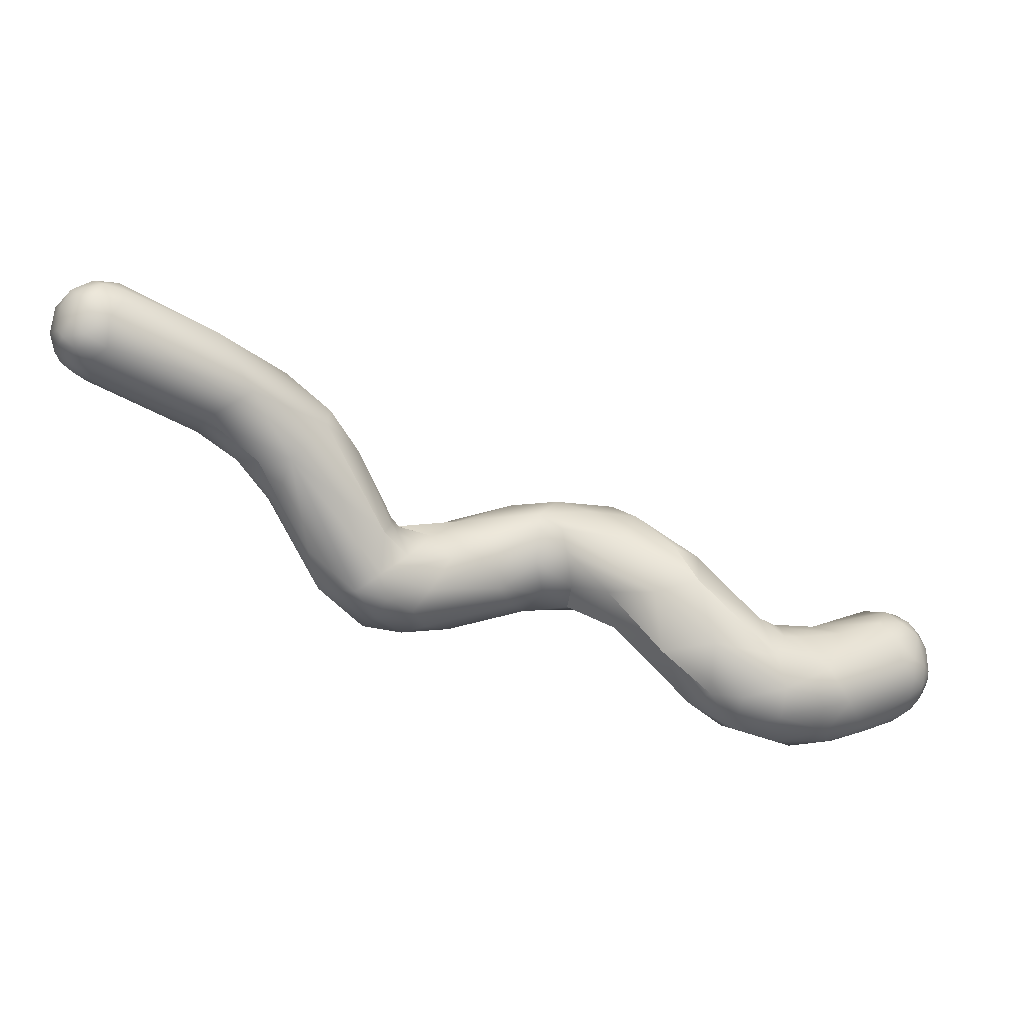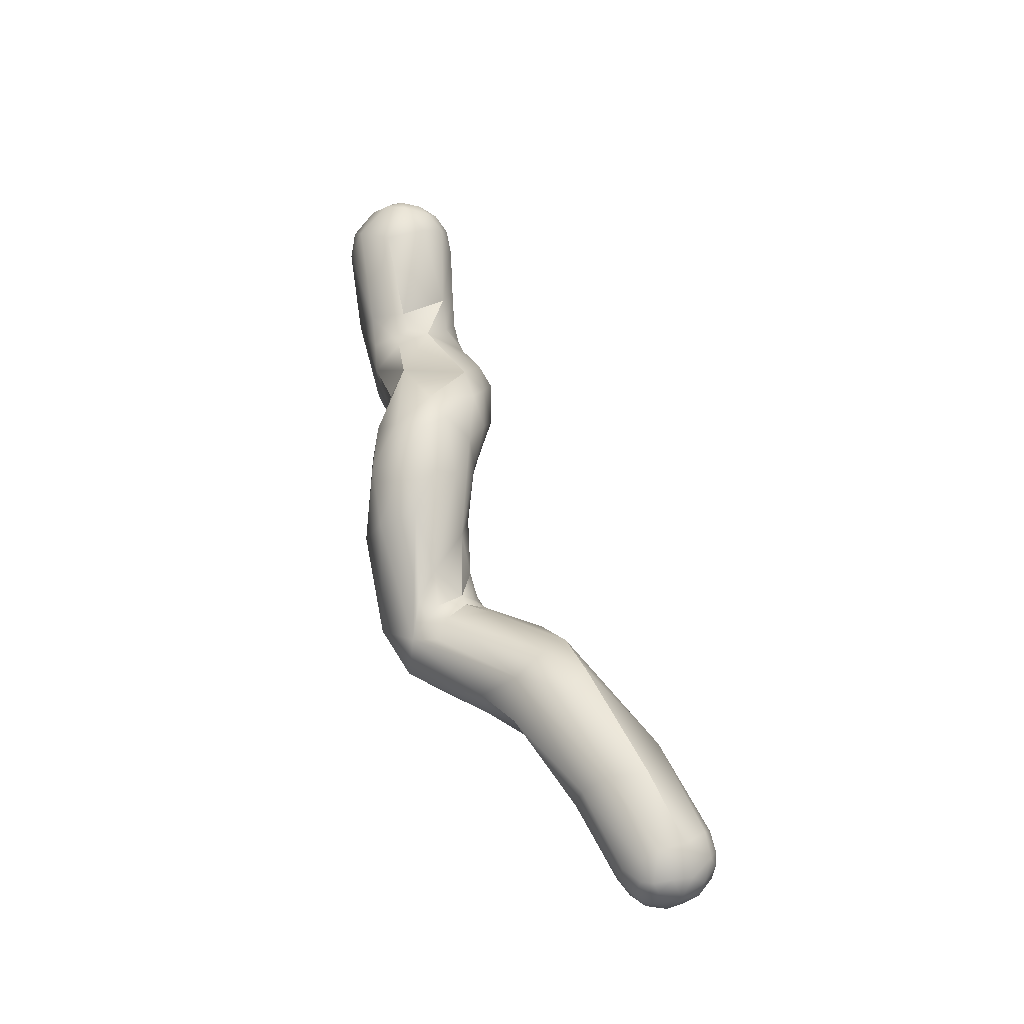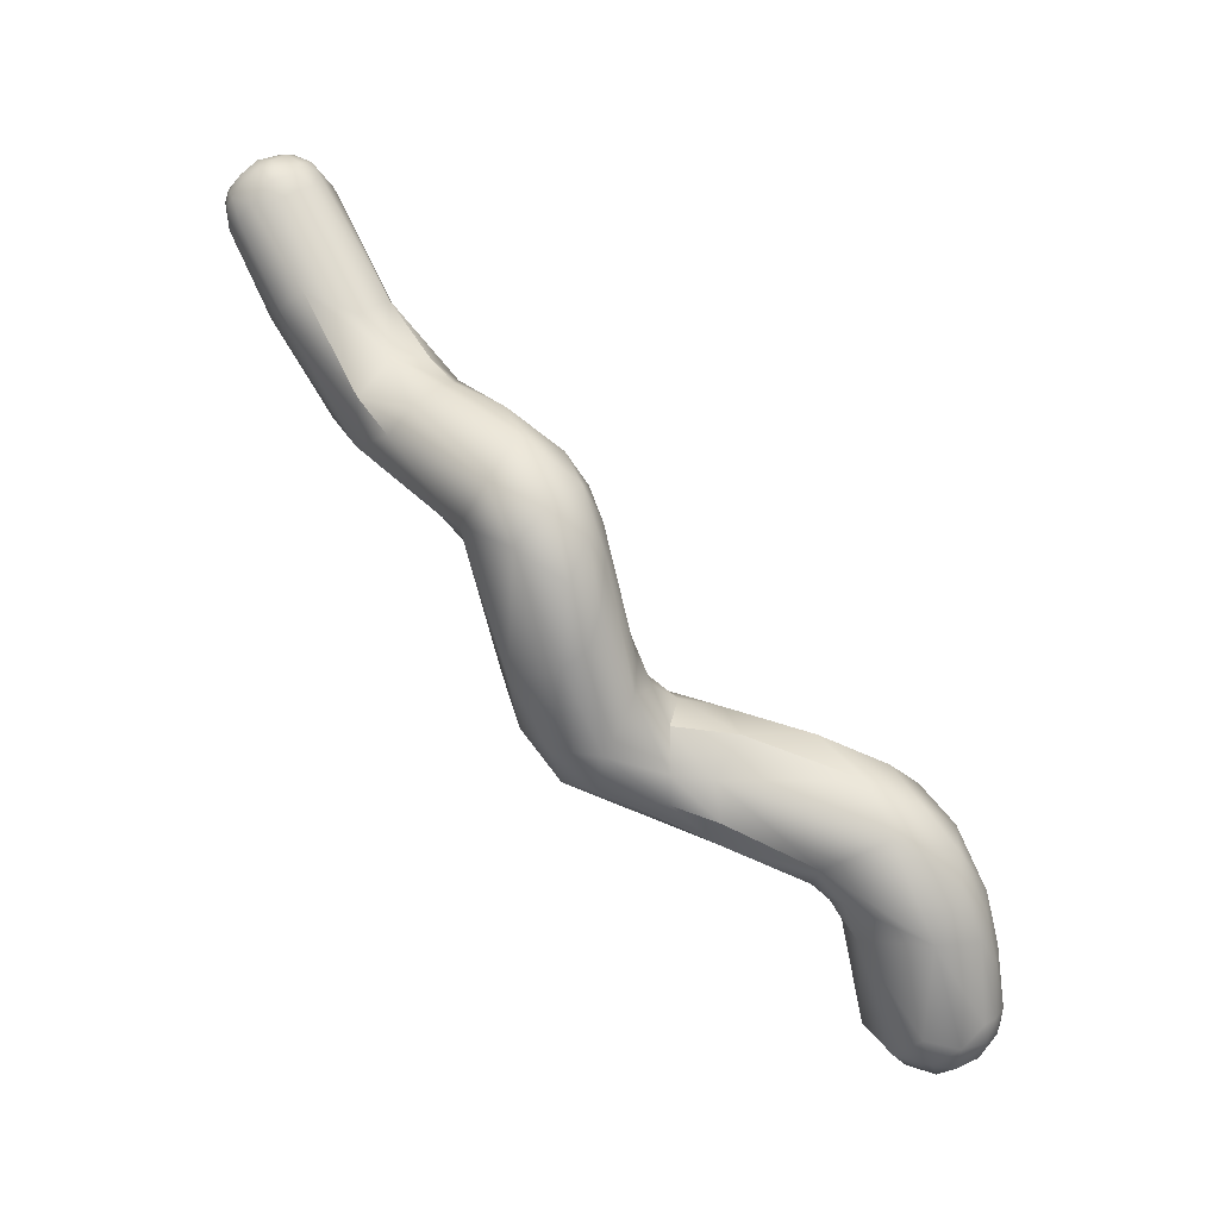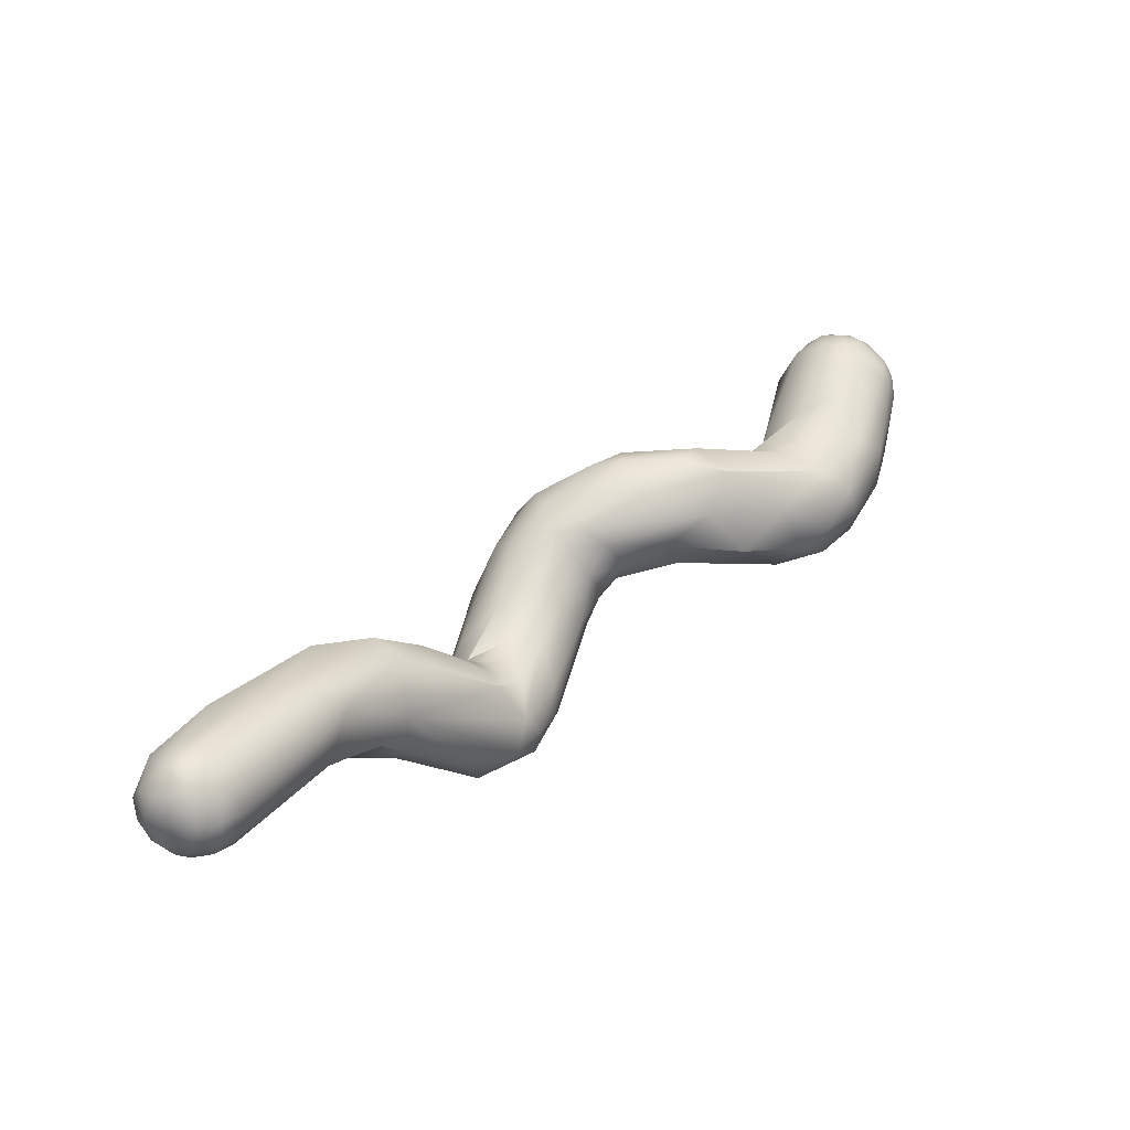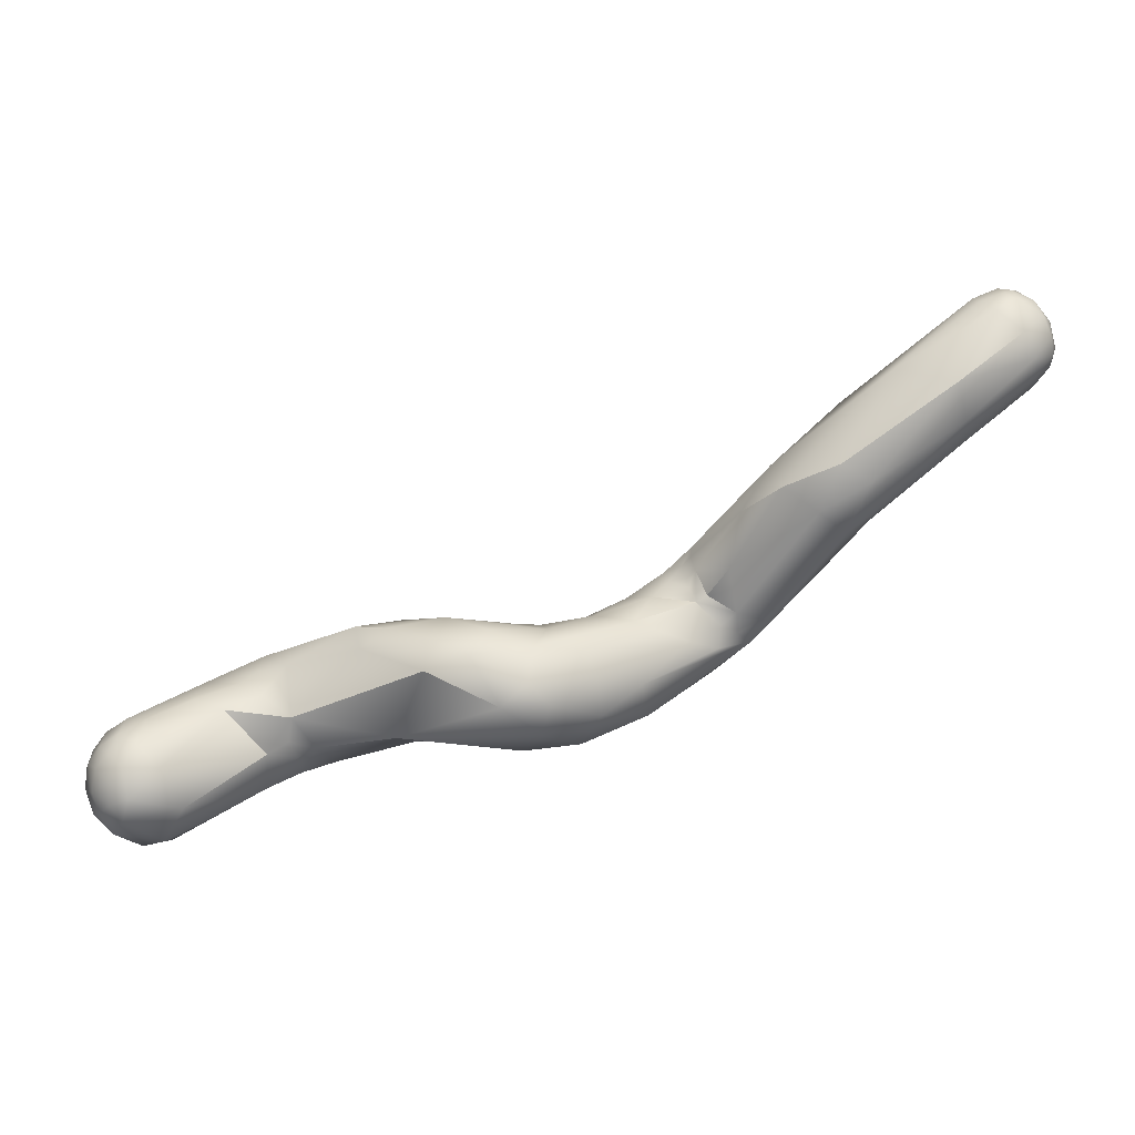
<metadata>
{"format":"obj","ext":"obj","renderer":"f3d","projection":"perspective","resolution":1024,"background":"white","views":[{"elev":44.8,"azim":-165.3,"up":"+Y"},{"elev":44.0,"azim":97.6,"up":"+Z"},{"elev":-58.3,"azim":143.0,"up":"+Y"},{"elev":69.4,"azim":145.2,"up":"+Y"},{"elev":17.0,"azim":0.6,"up":"+Y"}]}
</metadata>
<code>
v -87.52 -118.4 877.1
v -88.21 -117.4 878.2
v -86.88 -117.6 875.6
v -87.93 -116.8 876.9
v -88.37 -115.3 878.8
v -88.42 -116.2 878.5
v -88.08 -115.4 877.2
v -87.16 -115.4 875.7
v -87.93 -114.1 878.3
v -87.22 -113.9 876.6
v -87.02 -112.9 877.7
v -86.1 -112.6 876.6
v -86.16 -118.9 875.8
v -86.55 -119.7 877.4
v -85.39 -119.7 876.2
v -83.99 -117.6 873.1
v -86.91 -112.9 880.4
v -86.01 -113 881.8
v -88.3 -116.5 879.9
v -87.53 -118.9 879.1
v -87.57 -118.1 880.8
v -86.82 -117.4 882.3
v -86.05 -119.2 881.7
v -87.31 -115.9 882
v -87.83 -114.3 880.4
v -87.03 -114.1 881.7
v -85.84 -116.3 883.2
v -84.98 -117.6 883.3
v -85.96 -114.6 882.9
v -84.43 -115.7 883.7
v -86.12 -120.1 879.9
v -84.92 -120.7 878.1
v -84.29 -120.7 880.2
v -82.35 -120.8 879
v -82.36 -119.6 881.8
v -82.48 -113.1 872
v -83.8 -116.3 872.5
v -81.57 -118.2 871.9
v -81.15 -116.9 870.7
v -81.07 -115.1 870.2
v -78.3 -117.6 870
v -85.33 -111.6 878.4
v -83.66 -111.2 879.4
v -80.77 -110.7 877
v -78.59 -119.5 873.3
v -85.48 -111.9 880.5
v -84.06 -112.1 881.6
v -84.86 -113.6 882.9
v -82.27 -113.7 882.8
v -80.77 -116.8 882.7
v -80.52 -110.8 873.1
v -77.41 -110.6 870
v -76.25 -109.1 871.9
v -77.2 -115.7 868.6
v -77.39 -112.6 868.6
v -73.83 -114.3 868
v -72.56 -116.7 870
v -78.4 -111.2 877.6
v -77.73 -110.1 875.2
v -76.44 -109.5 874.4
v -75.86 -110.5 876.2
v -75.6 -117.5 877.1
v -75.37 -114.5 878
v -73.22 -116.9 875.7
v -73.9 -113.8 877.3
v -73.31 -115.2 876.9
v -73.62 -111.9 877.3
v -71.25 -107.8 870.7
v -74.25 -110.9 868.4
v -71.64 -111.1 868.3
v -69.89 -113.5 869
v -74.15 -108.7 875.1
v -71.97 -114.4 877.1
v -70.69 -116.3 874.8
v -67.23 -109.3 870.2
v -68.99 -105.6 875.2
v -68.41 -106.3 878.2
v -65.84 -105.8 873.1
v -66.53 -104.9 877.6
v -62.84 -110.4 872.6
v -62.44 -112.9 875.1
v -65.88 -112.7 879.1
v -64.55 -113.8 877.1
v -61.17 -113.4 878.2
v -62.33 -104.3 877
v -62.04 -107 873.3
v -58.84 -108 874
v -58.39 -111.1 874.5
v -56.48 -109.2 873.7
v -54.94 -111.7 873.7
v -63.63 -106.8 881.4
v -62.76 -105 880.3
v -60.46 -105.6 881.5
v -59.06 -104.4 879.4
v -59.88 -113 876.5
v -56.76 -113.3 880.1
v -55.43 -113.7 877.5
v -58.2 -109 883
v -55.36 -111.3 882.1
v -57.99 -105.6 875.6
v -55.73 -106.4 874.5
v -55.52 -104.9 876.8
v -52.85 -105.6 873.7
v -54.16 -109.7 872.4
v -53.28 -107.7 872
v -50.15 -112.8 872.1
v -49.45 -111.5 870
v -57.19 -104.7 877.2
v -55.96 -105.2 880.6
v -55.02 -104.7 878.3
v -52.21 -105.9 879.8
v -51.52 -107.4 880.8
v -52.61 -113 879.4
v -49.42 -113.3 874
v -56.33 -107.2 882.5
v -54.76 -108.9 882.6
v -51.08 -110.3 880.9
v -48.53 -105.5 868.6
v -47.45 -106.8 867
v -48.2 -109.1 867.8
v -46.34 -109.7 867.1
v -51.7 -104.8 875
v -49.38 -104.6 871.5
v -47.46 -104 873
v -46.57 -111.8 869.5
v -48.26 -108.6 879
v -48.9 -104.9 876
v -47.78 -111.6 877.5
v -45.68 -105 866.2
v -46.46 -103.1 869.6
v -45.02 -103 867.1
v -43.3 -104 865.6
v -44.52 -101.2 869.7
v -44.75 -106.7 865.7
v -43.21 -109.3 866.7
v -40.02 -104.9 865.9
v -46.22 -103.3 871.5
v -45.27 -102.3 870.9
v -44.96 -102.9 872.1
v -44.8 -103.3 872.6
v -44.27 -104.2 873.5
v -44.63 -101.5 871.1
v -44.3 -102.2 872.3
v -43.48 -103.7 873.4
v -42.51 -105.9 874
v -41.33 -104.9 873.9
v -41.99 -101.4 874.4
v -42.68 -110.8 869.9
v -41.2 -106.7 873.4
v -39.53 -108 868.5
v -40.05 -107.7 872.2
v -39.33 -105.5 873.4
v -44.91 -106.5 875.6
v -42.61 -107.5 874.3
v -39.28 -101.4 866.4
v -41.22 -97.23 874.1
v -39.08 -93.97 873.2
v -38.45 -94.93 875.8
v -37.32 -94.79 869.6
v -36.3 -98.13 868.4
v -35.55 -99.05 868.8
v -34.73 -95.25 869.2
v -34.1 -89.89 871.2
v -34.57 -100.6 870.5
v -34.42 -101.1 872.8
v -31.93 -98.2 873.1
v -32.49 -96.51 870.1
v -35.94 -96.42 877.1
v -34.49 -92.91 877
v -32.33 -94.18 877.2
v -33.86 -98.25 876.1
v -30.98 -91.52 868.9
v -30.63 -86.86 873.7
v -29.49 -94.05 869.9
v -25.65 -90.2 875.4
v -26.35 -87.36 875.5
v -25.79 -92.67 871.3
v -25.41 -92.19 873.6
v -24.45 -82.76 868.7
v -24.81 -82.46 870.3
v -23.03 -81.78 870
v -22.15 -81.79 870.6
v -24.65 -84.43 867.3
v -23.01 -87.44 866.9
v -23.04 -85.68 866.5
v -21.66 -87.3 867
v -22.98 -83.38 867.2
v -22.4 -84.54 866.6
v -21.66 -85.92 866.6
v -22.82 -82.21 868.6
v -20.36 -86.9 867.5
v -21.65 -82.91 867.8
v -21.19 -83.99 867.2
v -20.76 -84.69 867.1
v -20.58 -83.89 867.6
v -20.03 -86.02 867.5
v -21.68 -81.98 869.7
v -19.6 -86.69 868.2
v -20.34 -82.83 869.3
v -19.36 -85.12 868.5
v -22.18 -88.42 867.5
v -21.38 -89.03 868.7
v -20.51 -87.94 868
v -24.48 -82.41 871.7
v -23.51 -82.81 872.8
v -22.96 -81.89 871.4
v -21.91 -82.2 871.9
v -21.64 -84.17 873.7
v -20.3 -87.33 872.9
v -20.82 -86.12 873.7
v -18.94 -86.67 870.9
v -19.21 -87.42 870.8
v -19.13 -86.23 871.9
v -19.28 -87.16 871.6
v -20.5 -82.5 870.8
v -18.9 -86.13 869.6
v -19.99 -83.42 871.9
v -18.86 -85.81 871.1
v -19.39 -84.85 872.2
v -19.18 -84.09 870.3
v -20.24 -88.67 869.9
v -20.37 -88.64 871.5
v -19.27 -87.31 869.4
v -78.4 -111.2 877.6
v -75.37 -114.5 878
v -73.62 -111.9 877.3
v -67.23 -109.3 870.2
v -68.99 -105.6 875.2
v -62.84 -110.4 872.6
v -65.88 -112.7 879.1
v -64.55 -113.8 877.1
v -58.39 -111.1 874.5
v -58.39 -111.1 874.5
v -63.63 -106.8 881.4
v -44.52 -101.2 869.7
v -44.27 -104.2 873.5
v -44.27 -104.2 873.5
v -43.48 -103.7 873.4
v -43.48 -103.7 873.4
v -38.45 -94.93 875.8
v -34.73 -95.25 869.2
v -31.93 -98.2 873.1
v -34.49 -92.91 877
v -26.35 -87.36 875.5
g grp1
f 11 42 12
f 46 42 17
f 2 4 1
f 1 20 2
f 5 6 19
f 6 2 19
f 19 2 20
f 25 5 19
f 8 3 4
f 3 1 4
f 4 2 6
f 25 9 5
f 8 37 3
f 10 7 9
f 7 8 4
f 5 7 6
f 5 9 7
f 7 4 6
f 10 8 7
f 10 9 11
f 11 9 17
f 17 9 25
f 37 8 36
f 11 17 42
f 12 10 11
f 1 14 20
f 20 14 31
f 3 16 13
f 1 3 13
f 1 13 14
f 13 15 14
f 14 15 32
f 31 14 32
f 16 38 13
f 38 15 13
f 38 45 15
f 32 15 45
f 3 37 16
f 24 26 25
f 17 25 26
f 18 17 26
f 47 18 48
f 24 25 19
f 21 24 19
f 19 20 21
f 20 31 21
f 22 24 21
f 23 22 21
f 31 23 21
f 22 23 28
f 24 22 27
f 27 22 28
f 18 26 29
f 29 26 24
f 24 27 29
f 27 30 29
f 30 27 28
f 29 48 18
f 30 48 29
f 30 28 50
f 33 31 32
f 31 33 23
f 34 33 32
f 23 33 35
f 23 35 28
f 35 33 34
f 62 35 34
f 36 55 40
f 8 10 36
f 52 55 36
f 36 10 12
f 51 36 12
f 40 37 36
f 37 40 39
f 16 37 39
f 39 41 38
f 38 16 39
f 40 54 39
f 38 41 45
f 55 54 40
f 39 54 41
f 54 57 41
f 57 45 41
f 51 42 43
f 43 42 46
f 44 51 43
f 51 12 42
f 32 45 34
f 17 18 46
f 18 47 46
f 43 46 47
f 58 43 47
f 58 44 43
f 48 30 49
f 48 49 47
f 49 30 50
f 47 49 58
f 49 50 63
f 62 50 35
f 50 28 35
f 45 62 34
f 51 52 36
f 51 53 52
f 52 53 68
f 55 56 54
f 52 69 55
f 52 68 69
f 69 56 55
f 57 54 56
f 56 70 71
f 57 56 71
f 60 53 51
f 60 51 59
f 59 51 44
f 44 58 61
f 61 59 44
f 61 58 67
f 226 224 225
f 60 59 61
f 61 72 60
f 72 53 60
f 62 64 66
f 66 65 225
f 66 225 62
f 226 225 65
f 65 66 73
f 73 66 64
f 64 62 45
f 74 45 57
f 74 64 45
f 58 49 63
f 225 50 62
f 53 76 68
f 68 76 78
f 70 56 69
f 69 68 70
f 68 75 70
f 71 70 227
f 68 78 75
f 61 67 72
f 228 53 72
f 228 72 77
f 72 67 77
f 73 64 74
f 226 65 73
f 74 81 83
f 74 57 81
f 71 81 57
f 77 67 91
f 82 226 73
f 230 73 74
f 74 231 230
f 234 226 82
f 227 80 71
f 86 80 227
f 228 77 79
f 85 78 76
f 85 76 79
f 229 81 71
f 88 81 229
f 95 81 88
f 230 231 84
f 95 83 81
f 84 83 95
f 96 230 84
f 97 84 95
f 97 96 84
f 92 85 79
f 85 108 78
f 78 108 100
f 78 86 75
f 78 100 86
f 87 80 86
f 100 87 86
f 87 89 232
f 101 89 87
f 80 87 233
f 95 232 90
f 90 232 89
f 104 90 89
f 77 92 79
f 92 77 91
f 91 93 92
f 93 94 92
f 92 94 85
f 93 91 98
f 93 109 94
f 98 115 93
f 93 115 109
f 95 90 97
f 96 97 113
f 98 234 82
f 82 99 98
f 82 96 99
f 99 96 113
f 116 98 99
f 119 120 104
f 87 100 101
f 101 105 89
f 100 108 102
f 102 101 100
f 102 103 101
f 122 103 102
f 122 123 103
f 104 120 90
f 104 89 105
f 105 103 118
f 105 101 103
f 105 118 119
f 104 105 119
f 97 114 113
f 106 114 97
f 90 106 97
f 90 120 107
f 107 106 90
f 120 121 107
f 106 125 114
f 85 94 110
f 85 110 108
f 110 102 108
f 94 109 110
f 110 122 102
f 127 122 110
f 127 110 109
f 115 111 109
f 115 116 112
f 127 109 111
f 111 115 112
f 127 111 153
f 113 128 117
f 128 126 117
f 117 126 112
f 113 114 128
f 116 115 98
f 117 99 113
f 117 116 99
f 117 112 116
f 119 134 120
f 119 118 129
f 119 129 134
f 129 118 131
f 133 131 130
f 120 134 121
f 125 107 121
f 135 125 121
f 148 125 135
f 135 121 134
f 127 124 122
f 123 118 103
f 118 123 131
f 123 122 124
f 130 131 123
f 124 130 123
f 138 130 137
f 137 130 124
f 137 124 140
f 141 140 124
f 127 236 124
f 127 153 237
f 125 106 107
f 148 114 125
f 114 148 128
f 111 112 153
f 126 153 112
f 128 151 126
f 151 154 126
f 154 153 126
f 151 128 148
f 138 235 130
f 132 134 129
f 132 129 131
f 142 235 138
f 159 132 131
f 148 135 150
f 134 136 135
f 132 136 134
f 135 136 150
f 138 137 139
f 140 139 137
f 145 154 149
f 143 142 138
f 139 143 138
f 139 140 143
f 140 141 143
f 144 143 141
f 146 144 141
f 145 146 141
f 146 145 149
f 238 147 143
f 147 239 146
f 149 152 146
f 151 148 150
f 149 154 151
f 149 151 152
f 153 145 237
f 145 153 154
f 159 155 132
f 160 155 159
f 160 161 155
f 136 155 161
f 164 136 161
f 155 136 132
f 136 164 150
f 143 156 142
f 235 142 156
f 143 147 156
f 159 131 133
f 235 156 157
f 156 158 157
f 156 147 240
f 133 157 159
f 240 147 168
f 158 173 157
f 168 169 240
f 173 158 243
f 151 150 165
f 150 164 165
f 168 147 146
f 168 146 171
f 171 146 152
f 151 171 152
f 172 162 159
f 172 159 163
f 162 160 159
f 161 160 167
f 241 167 160
f 172 167 241
f 163 159 157
f 163 157 173
f 165 171 151
f 161 167 164
f 166 171 165
f 164 167 242
f 164 242 165
f 177 242 167
f 178 171 166
f 167 172 174
f 167 174 177
f 170 168 171
f 170 169 168
f 176 173 243
f 177 178 166
f 171 175 170
f 169 170 244
f 244 170 175
f 171 178 175
f 183 163 179
f 172 184 174
f 163 183 172
f 210 244 175
f 175 178 209
f 208 244 210
f 209 210 175
f 222 178 177
f 222 177 221
f 180 179 163
f 180 163 173
f 180 173 204
f 206 180 204
f 181 179 180
f 179 181 190
f 181 180 206
f 181 197 190
f 182 197 181
f 206 182 181
f 174 184 201
f 183 179 187
f 187 188 183
f 188 185 183
f 183 185 172
f 172 185 184
f 184 185 189
f 184 189 186
f 201 184 186
f 185 188 189
f 188 194 189
f 190 187 179
f 194 188 193
f 188 187 193
f 187 192 193
f 190 192 187
f 194 196 189
f 189 196 191
f 191 198 203
f 195 193 192
f 194 193 195
f 195 200 194
f 196 194 200
f 190 197 192
f 196 200 198
f 191 196 198
f 197 182 215
f 195 192 199
f 200 195 199
f 192 197 199
f 220 199 215
f 199 197 215
f 220 200 199
f 216 200 220
f 200 216 198
f 202 177 174
f 201 186 203
f 203 202 201
f 202 174 201
f 186 189 191
f 203 186 191
f 203 221 202
f 221 177 202
f 223 221 203
f 198 216 223
f 203 198 223
f 206 204 205
f 205 204 173
f 205 173 176
f 207 206 205
f 205 176 208
f 207 182 206
f 222 209 178
f 212 222 221
f 212 214 222
f 205 208 207
f 214 209 222
f 213 211 218
f 211 213 214
f 212 211 214
f 217 207 208
f 208 210 219
f 213 210 209
f 214 213 209
f 182 207 215
f 218 220 219
f 220 218 216
f 216 218 211
f 217 215 207
f 215 217 220
f 220 217 219
f 217 208 219
f 213 218 219
f 219 210 213
f 212 221 223
f 216 211 223
f 211 212 223

</code>
